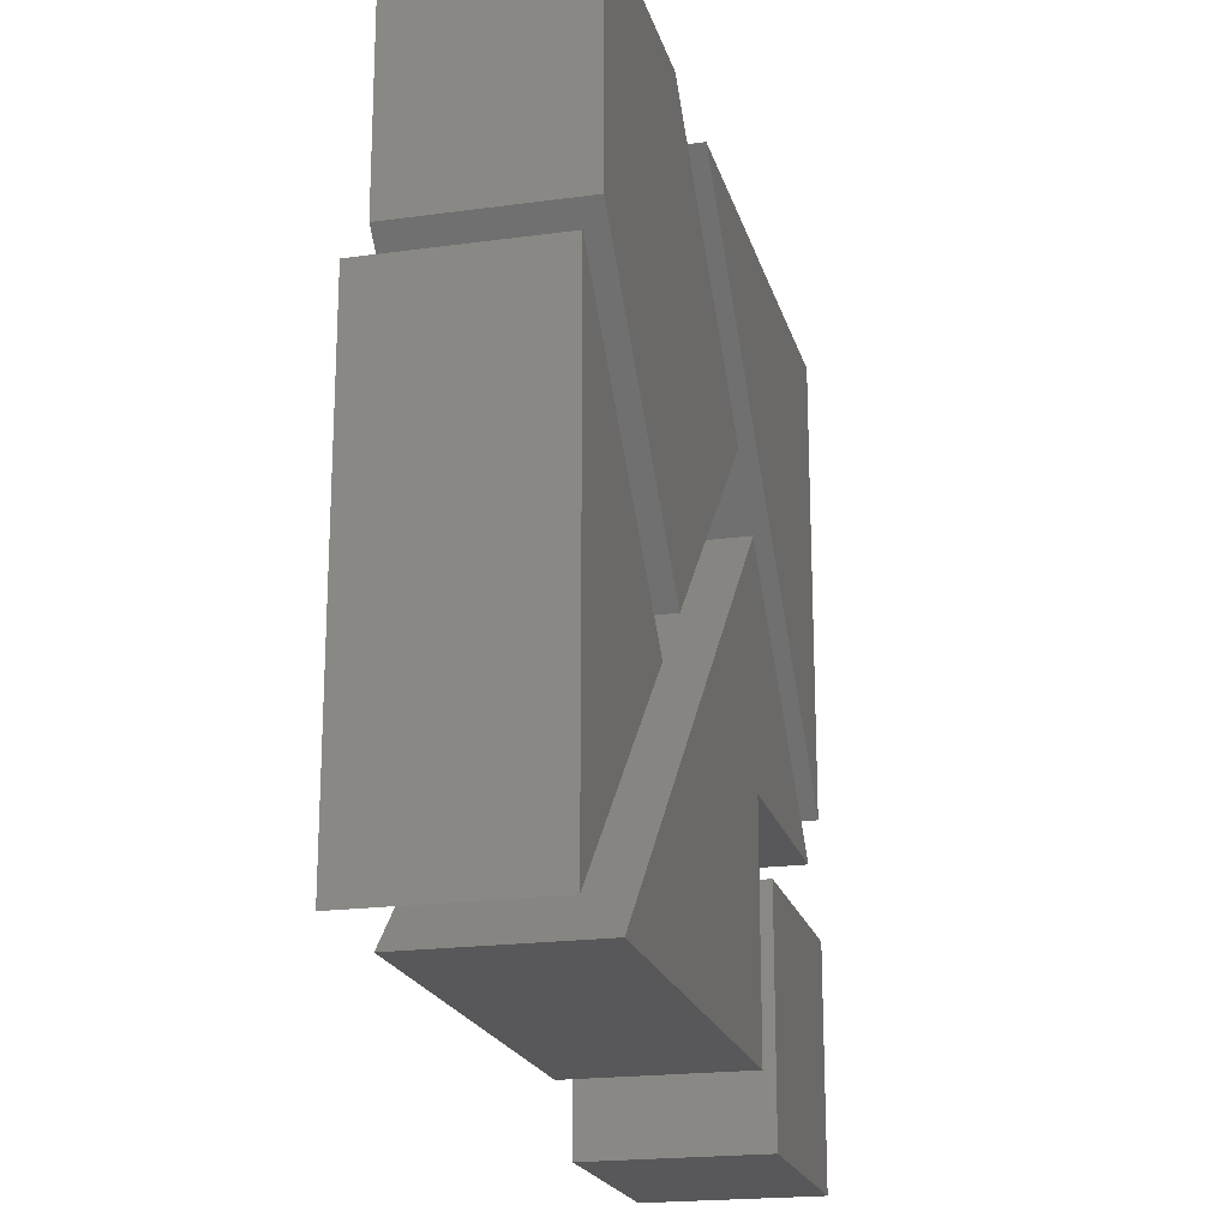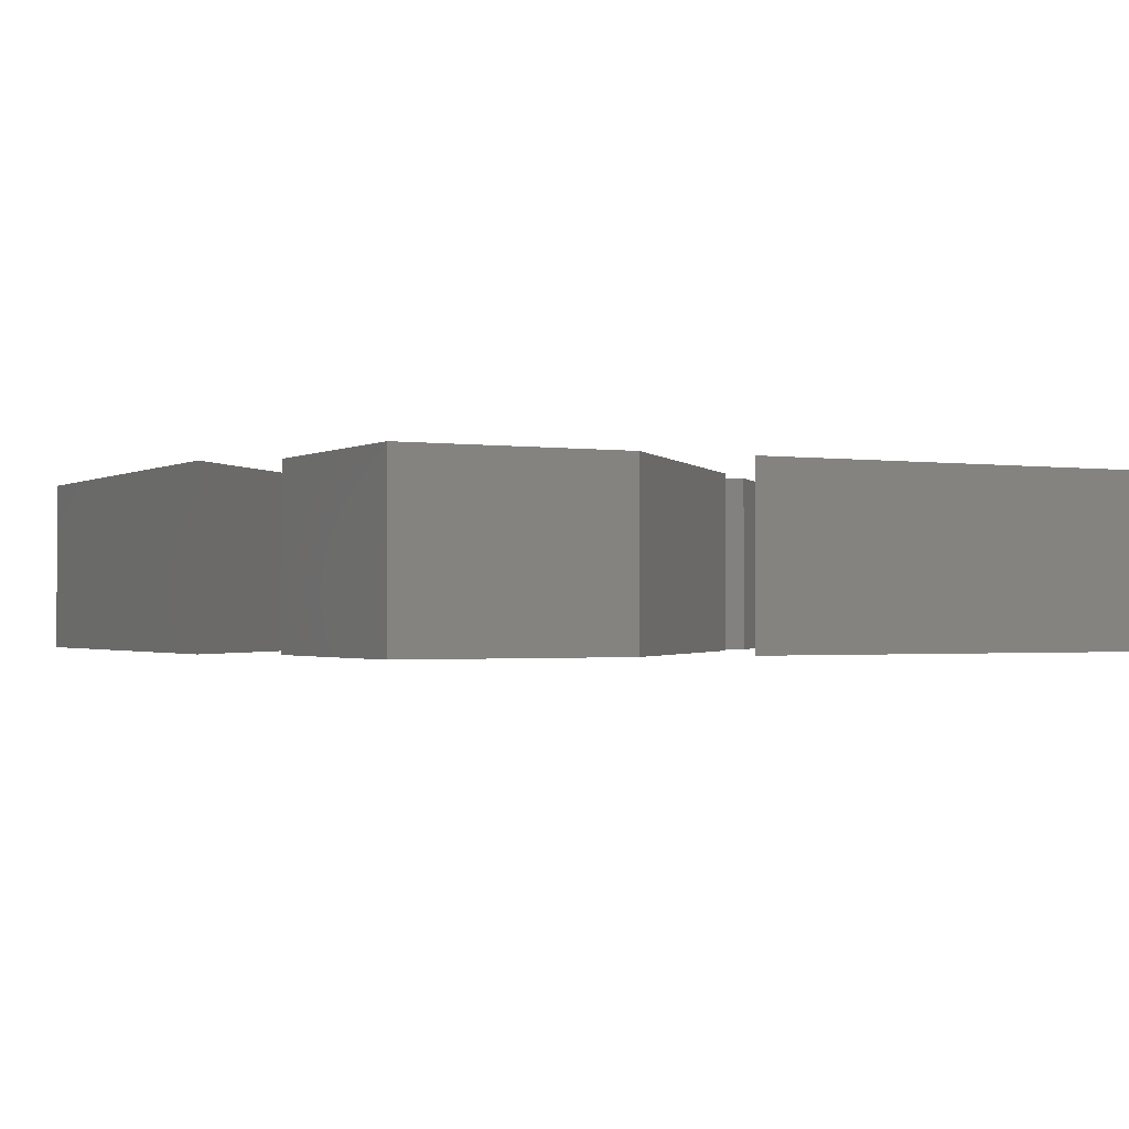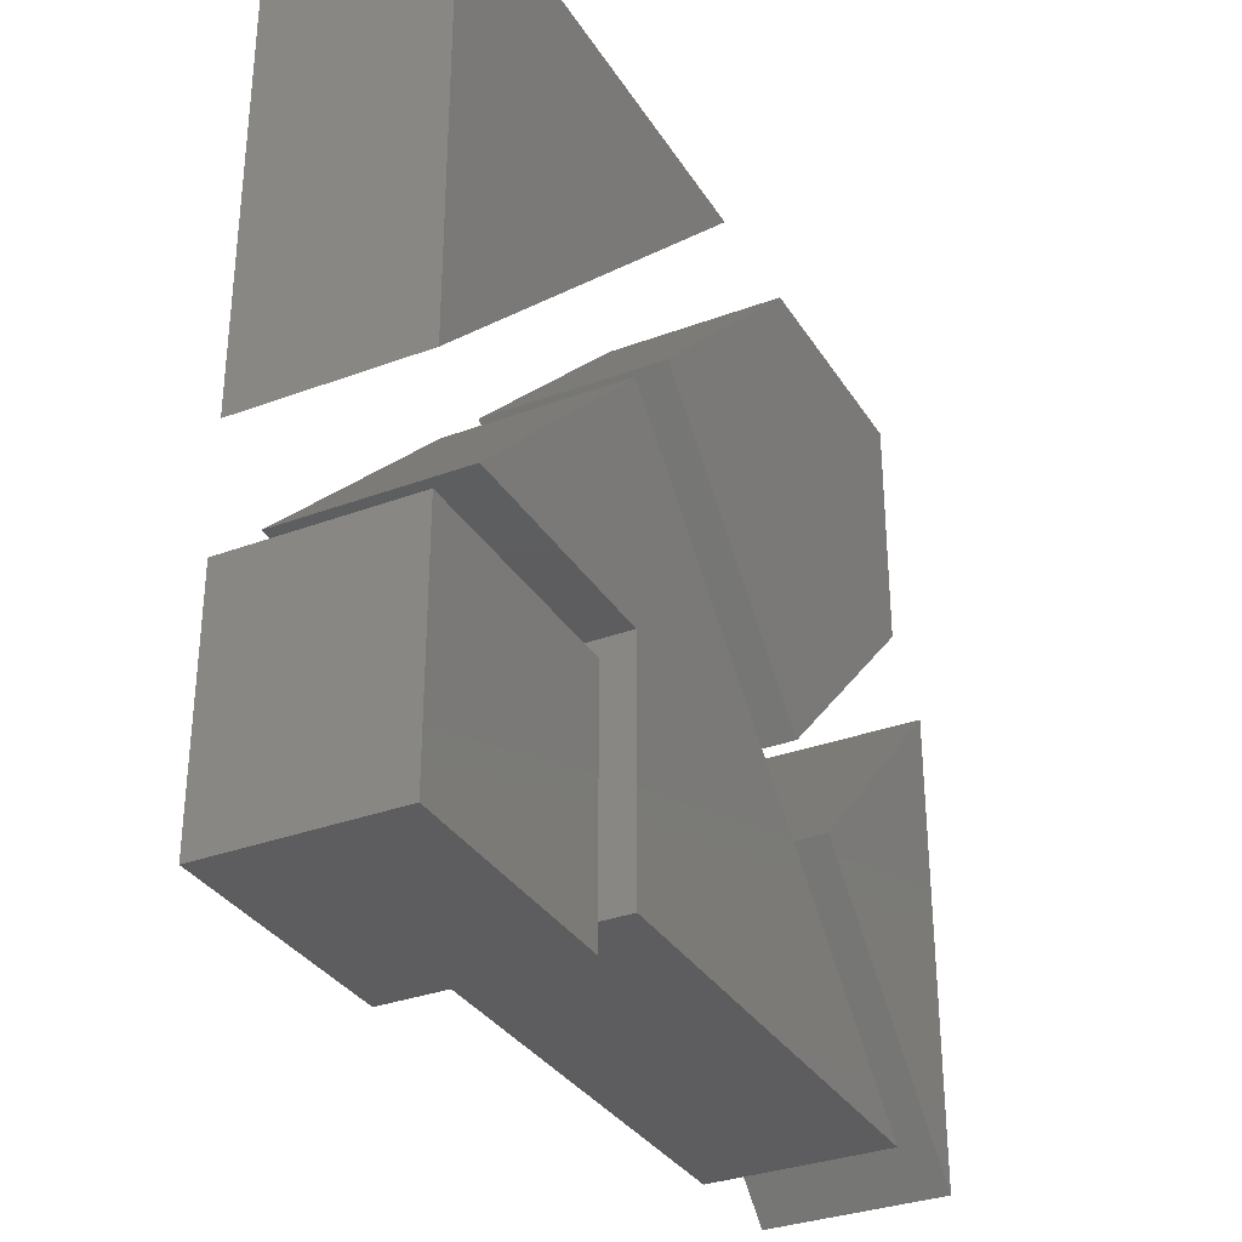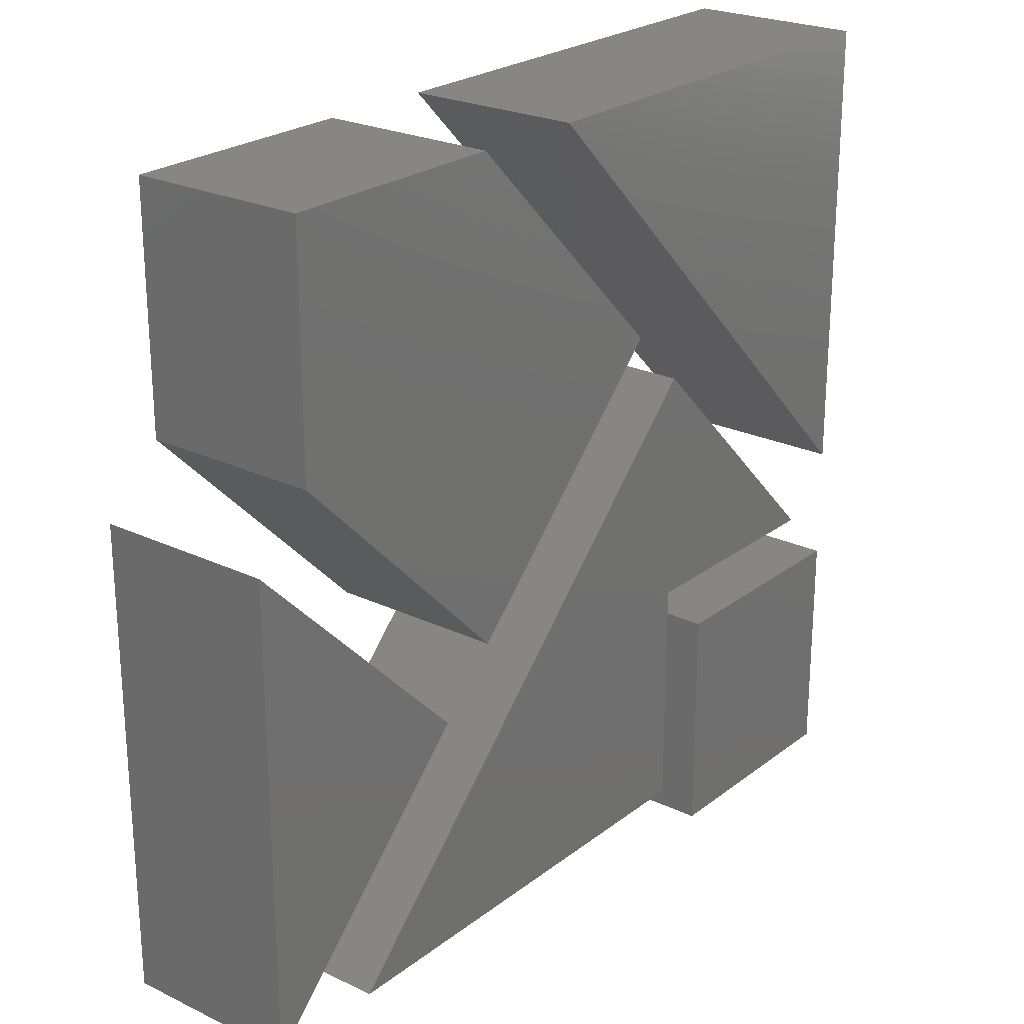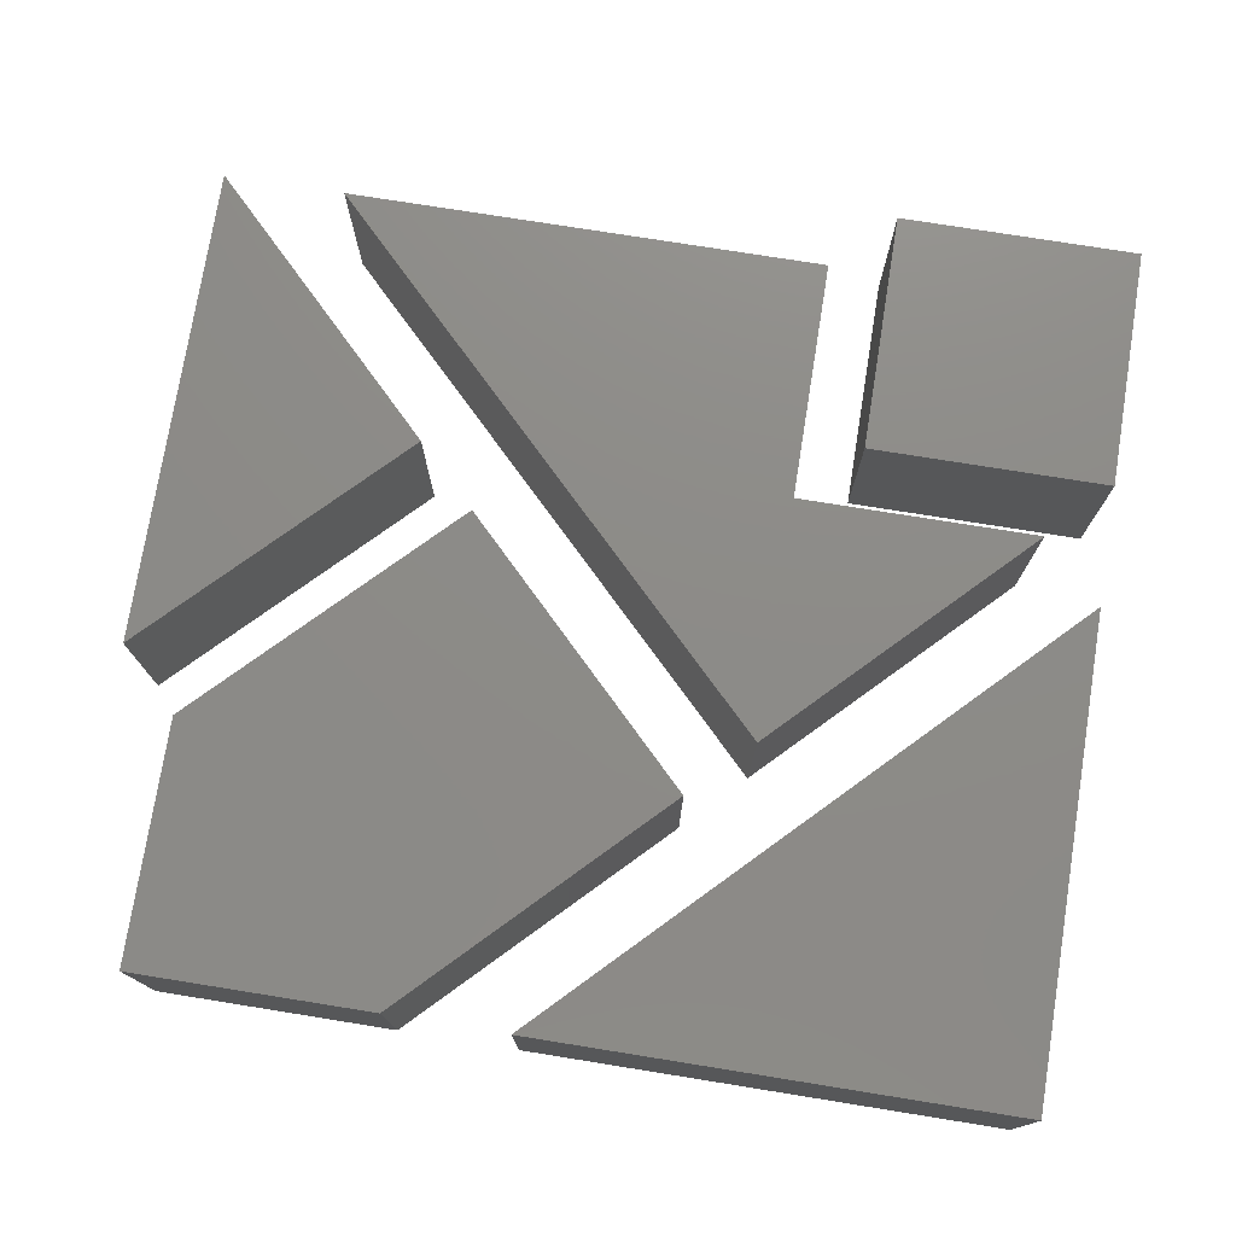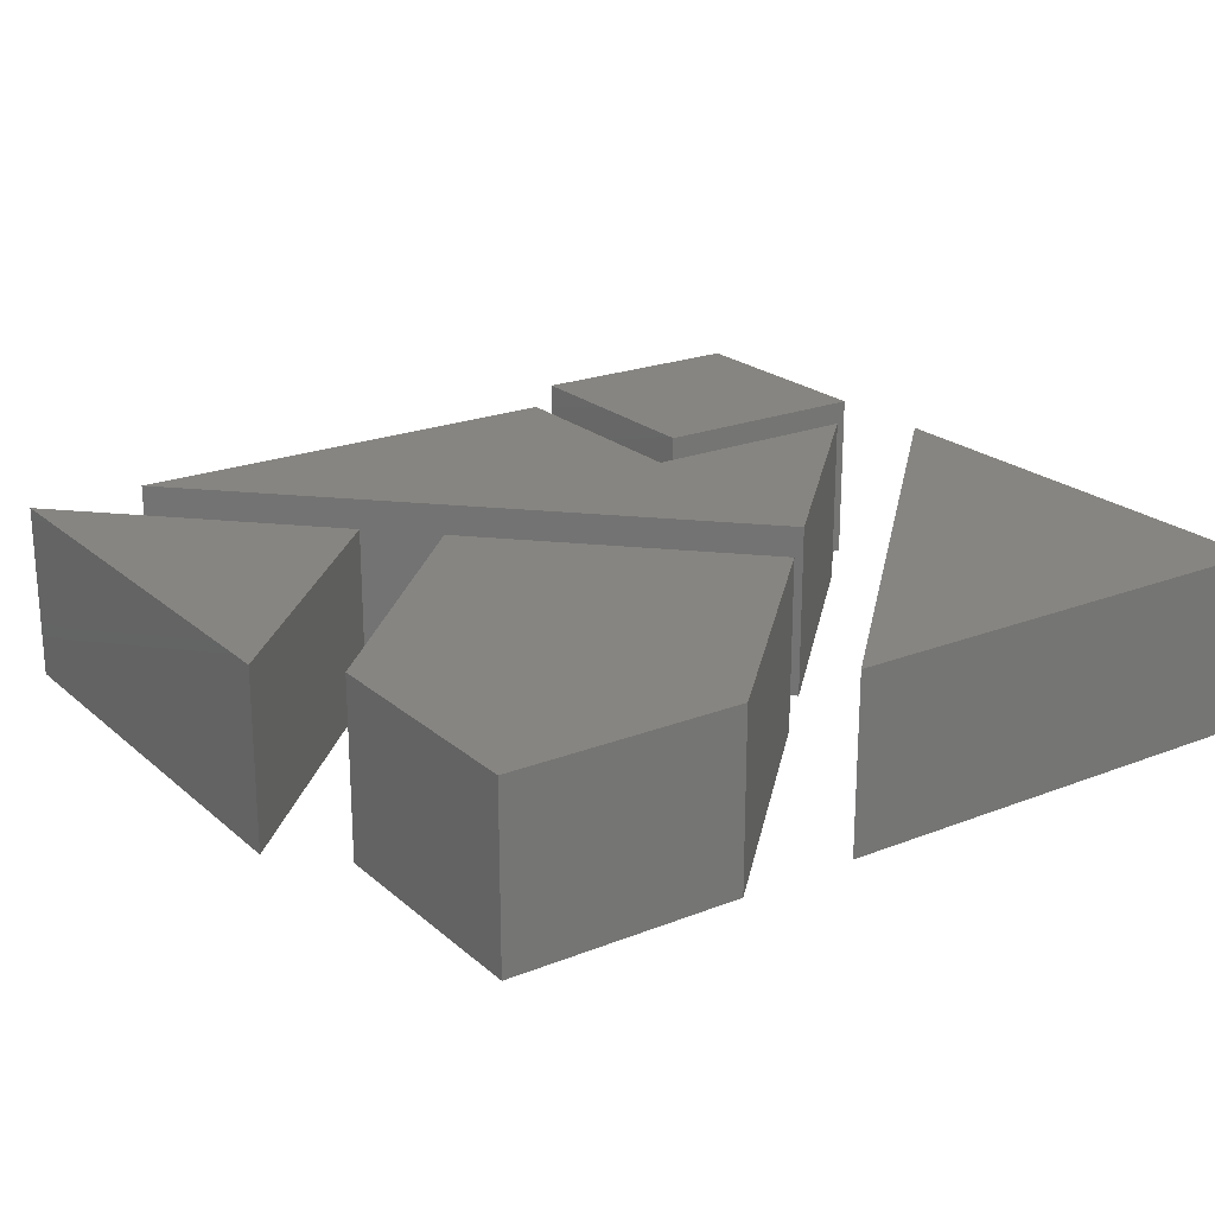
<metadata>
{"format":"stl","ext":"stl","renderer":"f3d","projection":"perspective","resolution":1024,"background":"white","views":[{"elev":-20.1,"azim":104.1,"up":"+Y"},{"elev":-1.2,"azim":151.9,"up":"+Z"},{"elev":-32.9,"azim":-62.8,"up":"+Y"},{"elev":23.9,"azim":128.5,"up":"+Y"},{"elev":75.7,"azim":-170.9,"up":"+Z"},{"elev":21.9,"azim":145.5,"up":"+Z"}]}
</metadata>
<code>
# stl→obj: 40 verts, 60 faces
v -0.5 0.5 0.75
v 0.5 1.5 0.75
v -0.5 0.5 0
v 0.5 1.5 0
v 1.5 1.5 0
v 1.5 0.5 0
v 0.5 -0.5 0
v 1.5 1.5 0.75
v 0.5 -0.5 0.75
v 1.5 0.5 0.75
v -1 -2 0
v -1 -1 0
v -1 -1 0.75
v -1 -2 0.75
v -2 -1 0
v -2 -2 0
v -2 -2 0.75
v -2 -1 0.75
v -2 1.5 0.75
v 0 1.5 0.75
v -2 1.5 0
v 0 1.5 0
v -2 -0.5 0
v -2 -0.5 0.75
v -0.75 -1.75 0.75
v -0.75 -0.75 0.75
v -0.75 -1.75 0
v -0.75 -0.75 0
v -0.75 0.25 0
v 1.25 -1.75 0
v -1.75 -0.75 0
v -1.75 -0.75 0.75
v 1.25 -1.75 0.75
v -0.75 0.25 0.75
v 0.75 -0.75 0.75
v 1.75 0.25 0.75
v 0.75 -0.75 0
v 1.75 0.25 0
v 1.75 -1.75 0
v 1.75 -1.75 0.75
f 1 2 3
f 3 2 4
f 4 5 3
f 3 5 6
f 3 6 7
f 2 8 4
f 4 8 5
f 3 7 9
f 1 3 9
f 1 9 10
f 2 1 8
f 8 1 10
f 7 6 10
f 9 7 10
f 6 5 8
f 10 6 8
f 11 12 13
f 14 11 13
f 15 12 16
f 16 12 11
f 16 11 14
f 17 16 14
f 17 14 13
f 18 17 13
f 18 13 15
f 15 13 12
f 17 18 16
f 16 18 15
f 19 20 21
f 21 20 22
f 23 21 22
f 23 22 20
f 24 23 20
f 24 19 23
f 23 19 21
f 24 20 19
f 25 26 27
f 27 26 28
f 29 30 28
f 29 28 31
f 28 30 27
f 31 28 26
f 32 31 26
f 27 30 33
f 25 27 33
f 33 26 25
f 34 26 33
f 32 26 34
f 32 34 31
f 31 34 29
f 34 33 29
f 29 33 30
f 35 36 37
f 37 36 38
f 37 38 39
f 39 38 36
f 40 39 36
f 37 39 40
f 35 37 40
f 35 40 36

</code>
